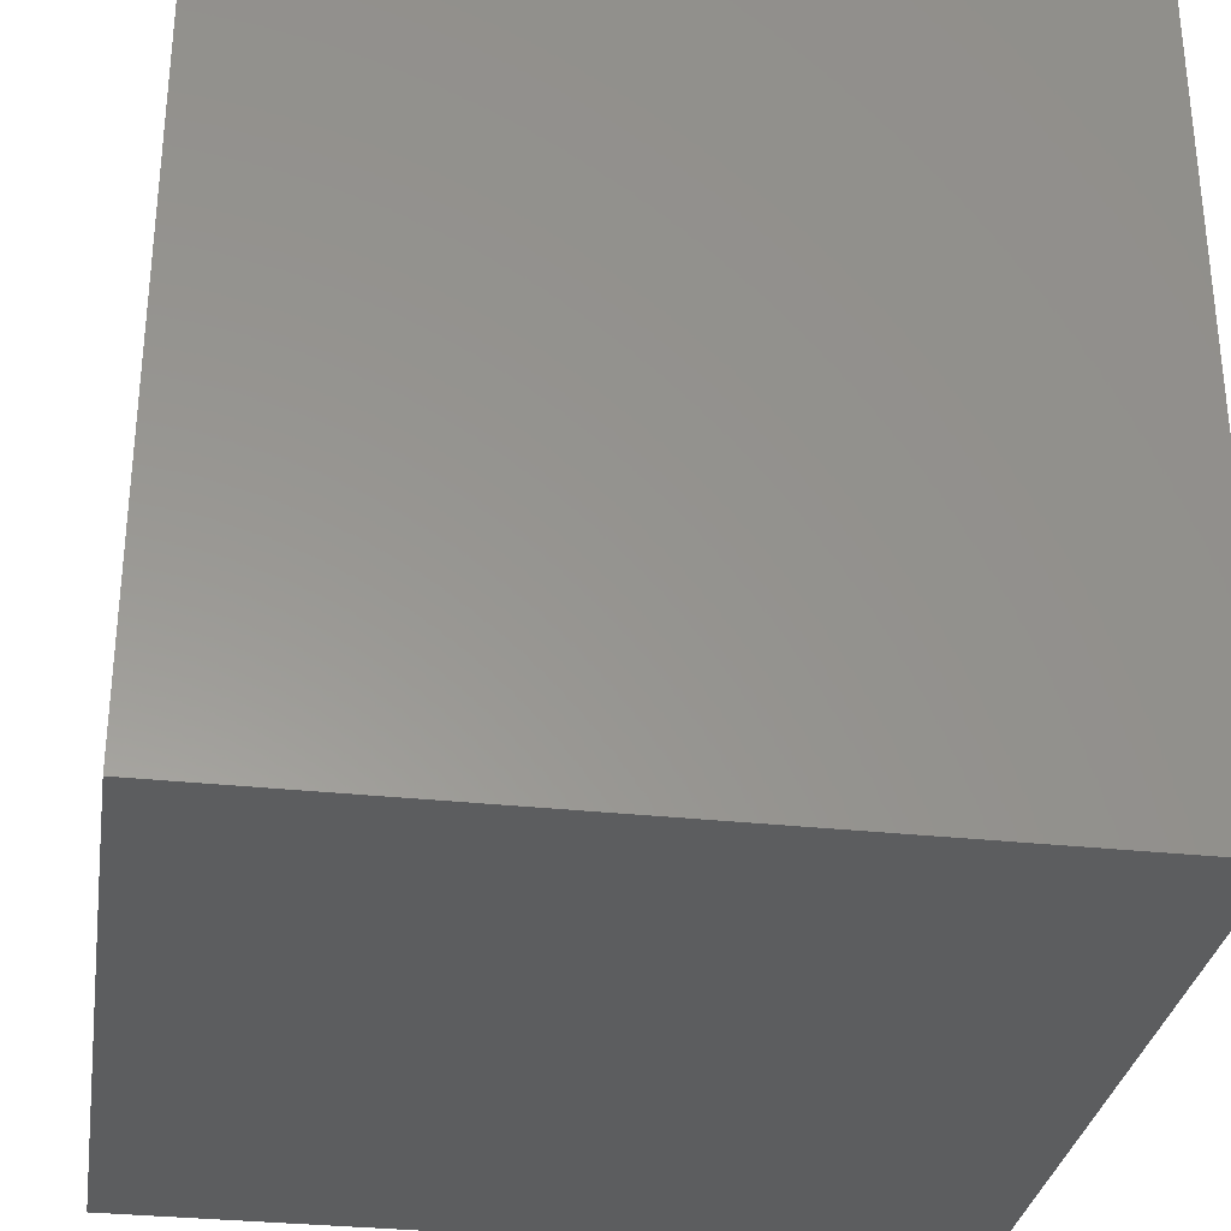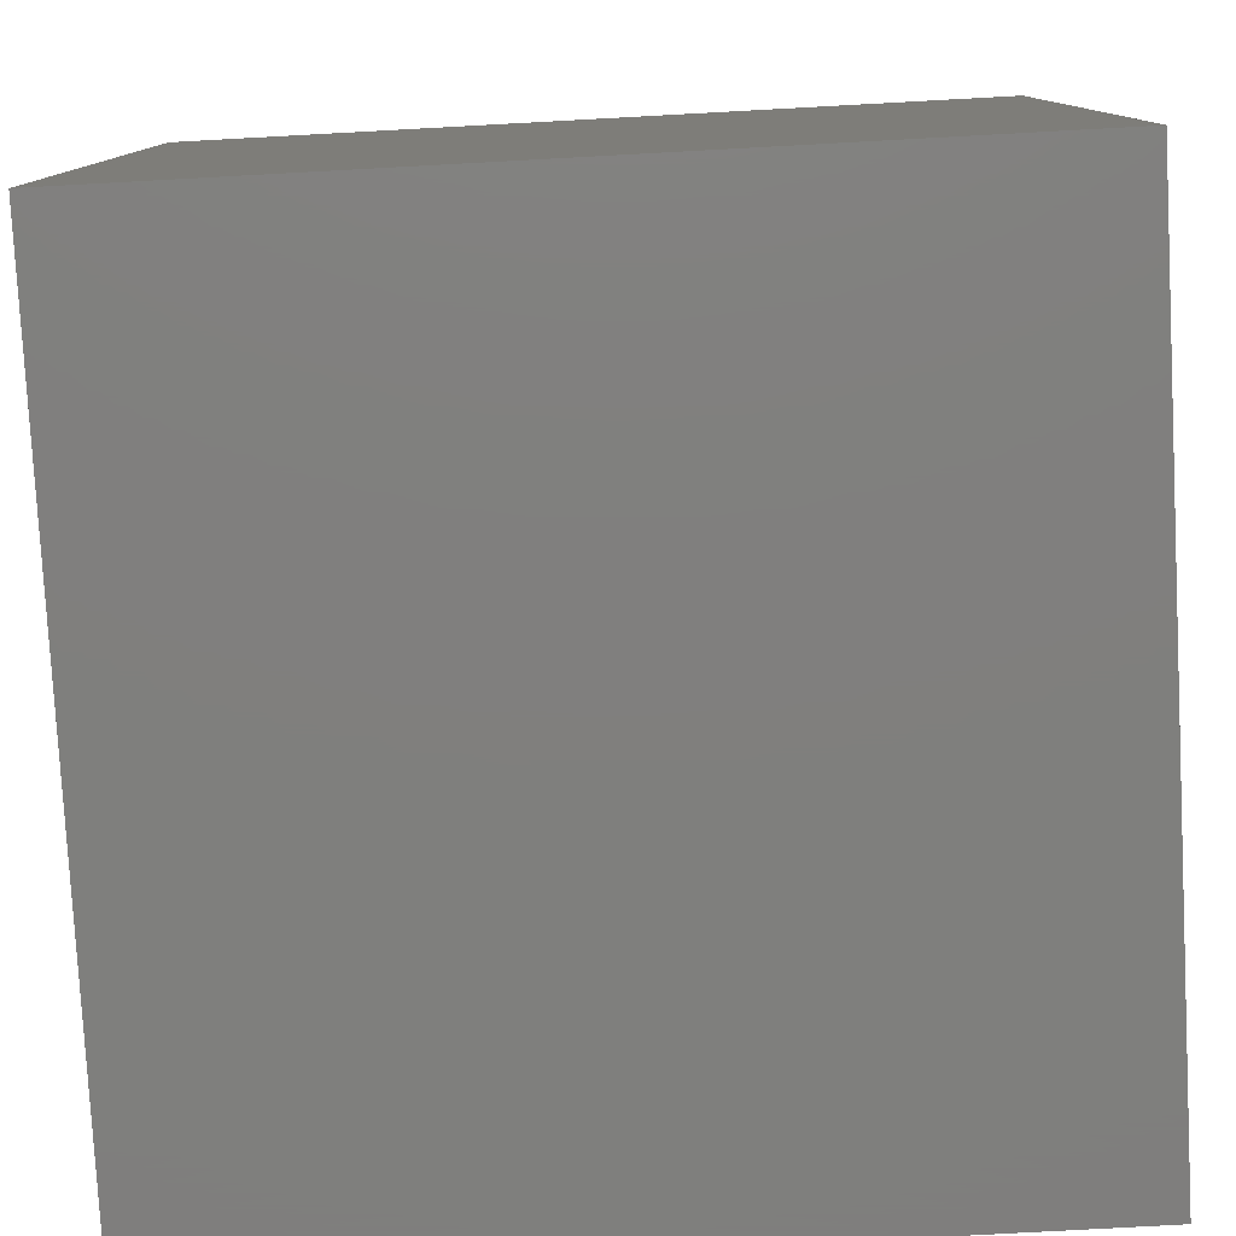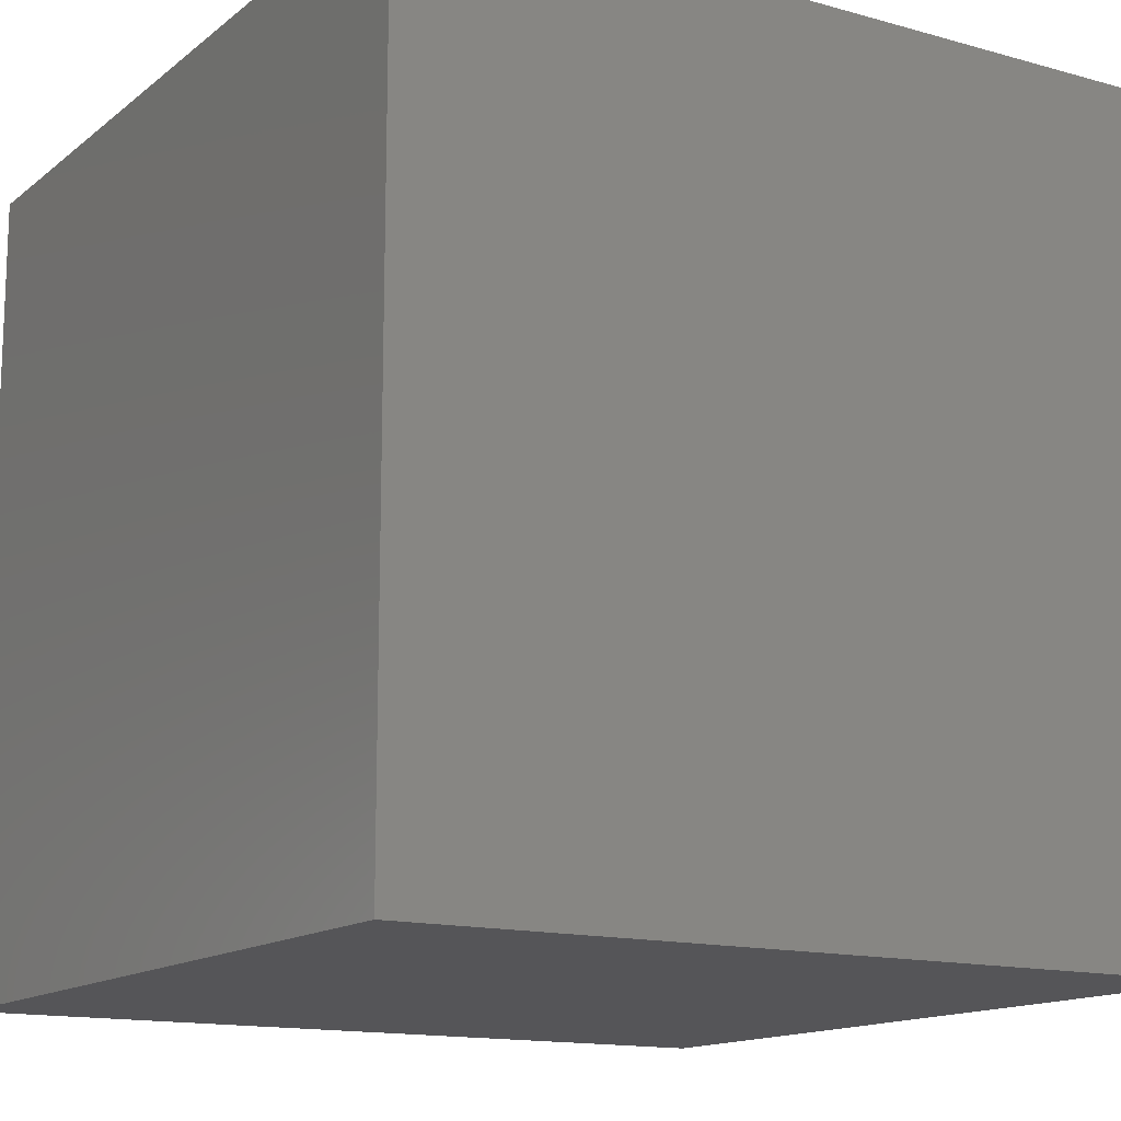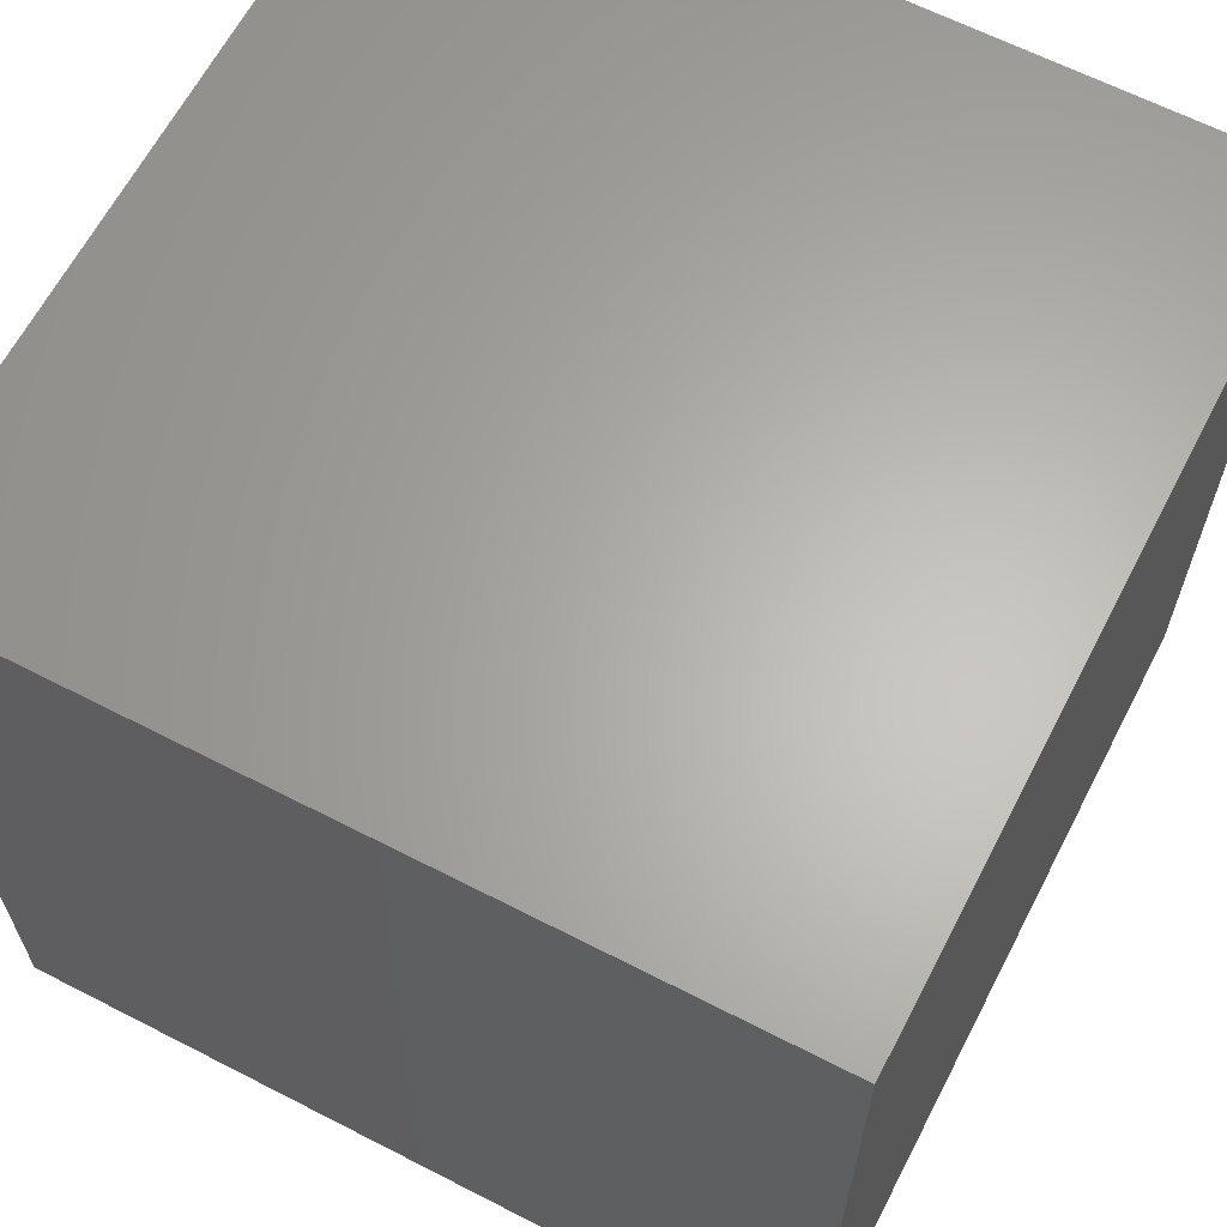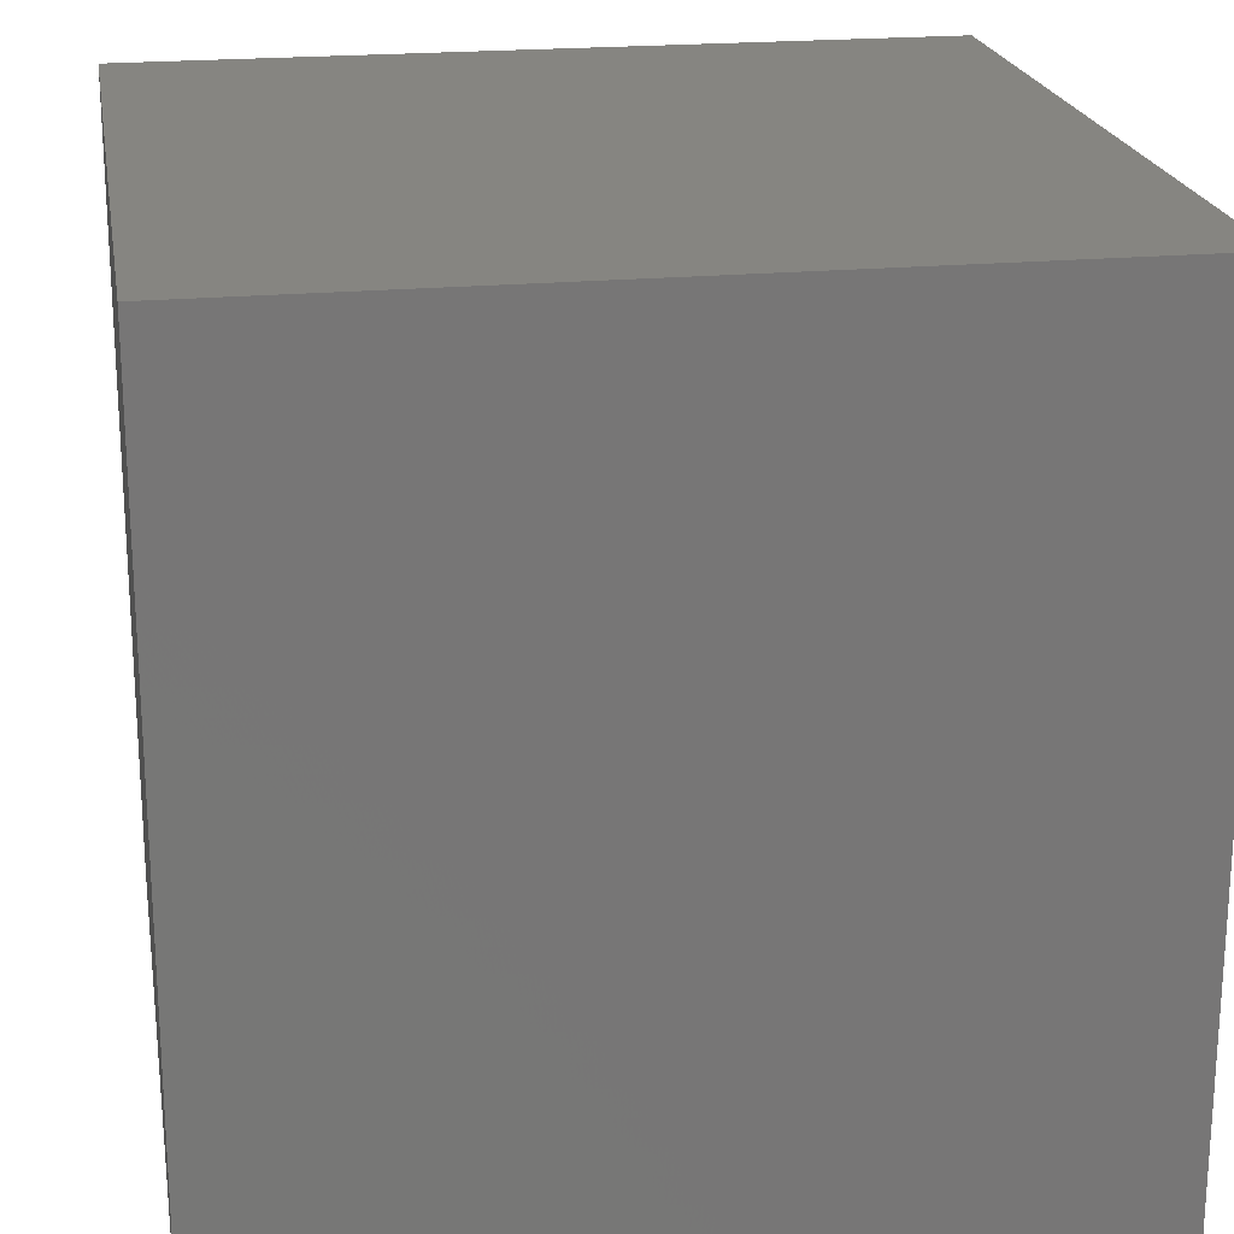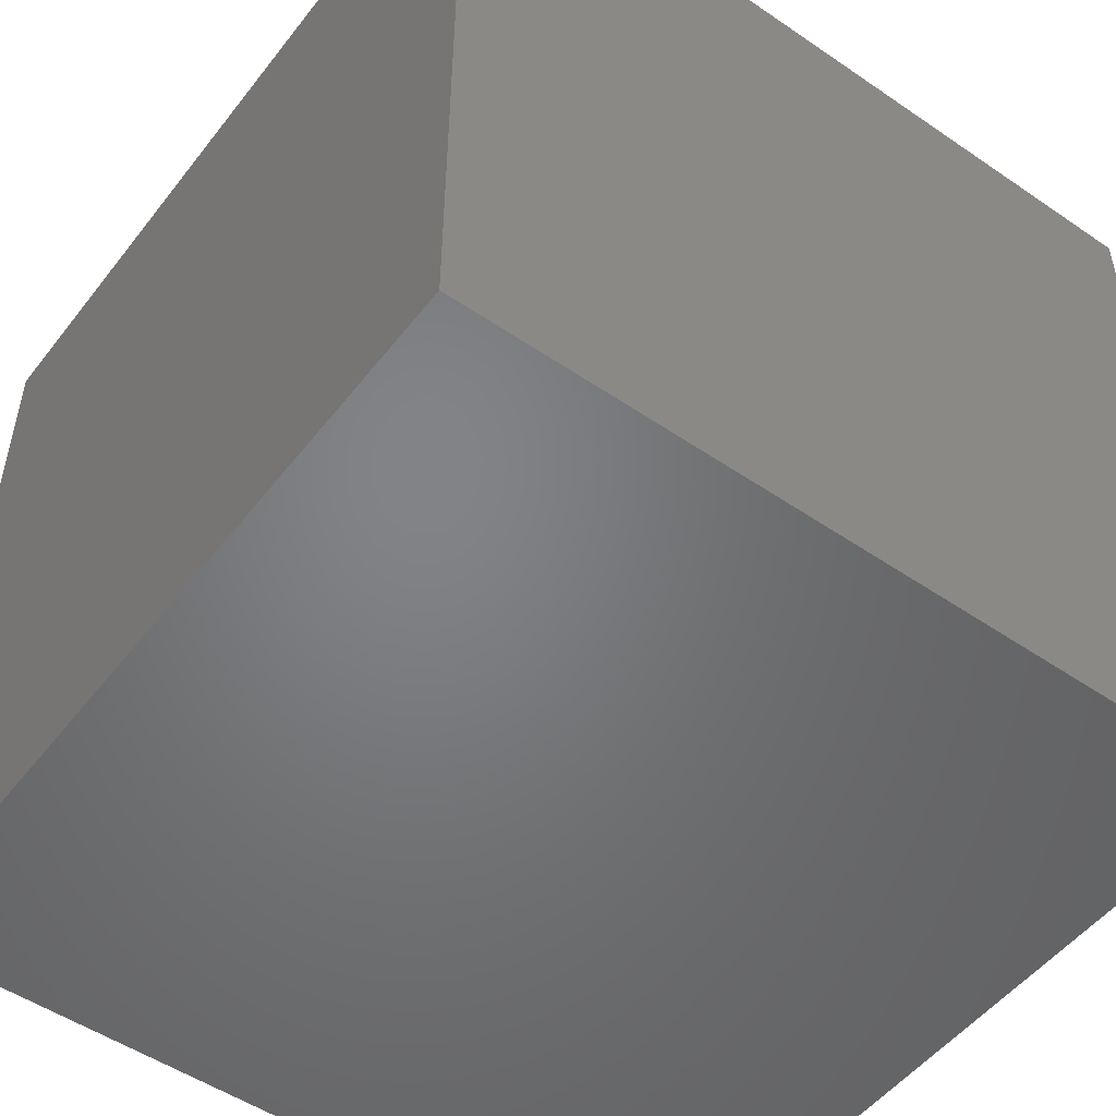
<metadata>
{"format":"stl","ext":"stl","renderer":"f3d","projection":"perspective","resolution":1024,"background":"white","views":[{"elev":-31.3,"azim":81.2,"up":"+Y"},{"elev":-79.3,"azim":-176.9,"up":"+Y"},{"elev":-14.2,"azim":148.4,"up":"+Z"},{"elev":63.9,"azim":27.4,"up":"+Z"},{"elev":21.1,"azim":170.5,"up":"+Z"},{"elev":-51.3,"azim":-126.6,"up":"+Z"}]}
</metadata>
<code>
# stl→obj: 8 verts, 12 faces
v -25 25 50
v -25 -25 50
v 25 -25 50
v 25 25 50
v -25 -25 0
v 25 -25 0
v 25 25 0
v -25 25 0
f 1 2 3
f 3 4 1
f 2 5 6
f 6 3 2
f 3 6 7
f 7 4 3
f 4 7 8
f 8 1 4
f 1 8 5
f 5 2 1
f 6 5 8
f 8 7 6

</code>
